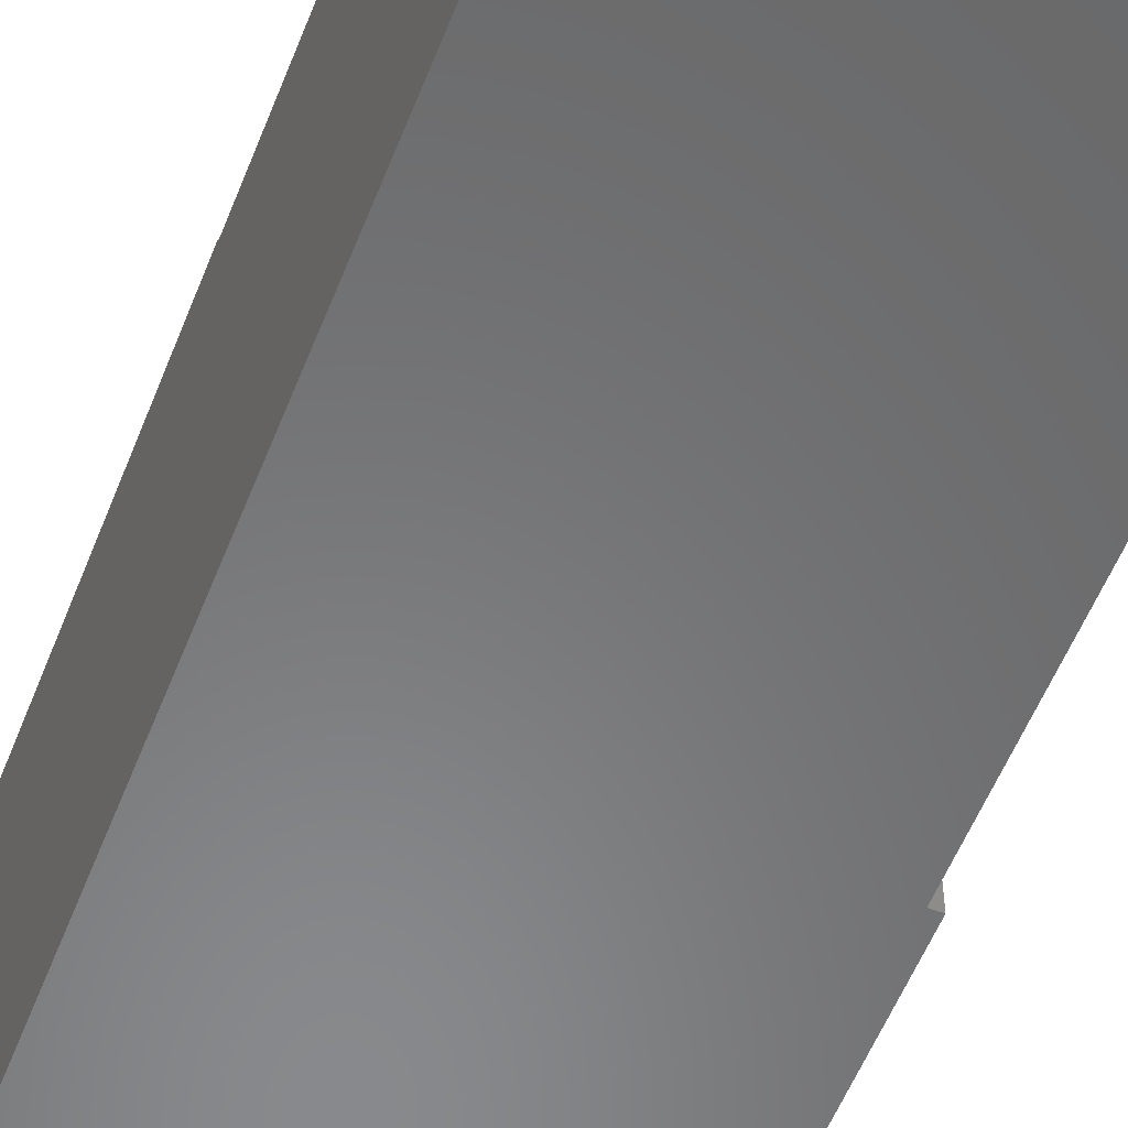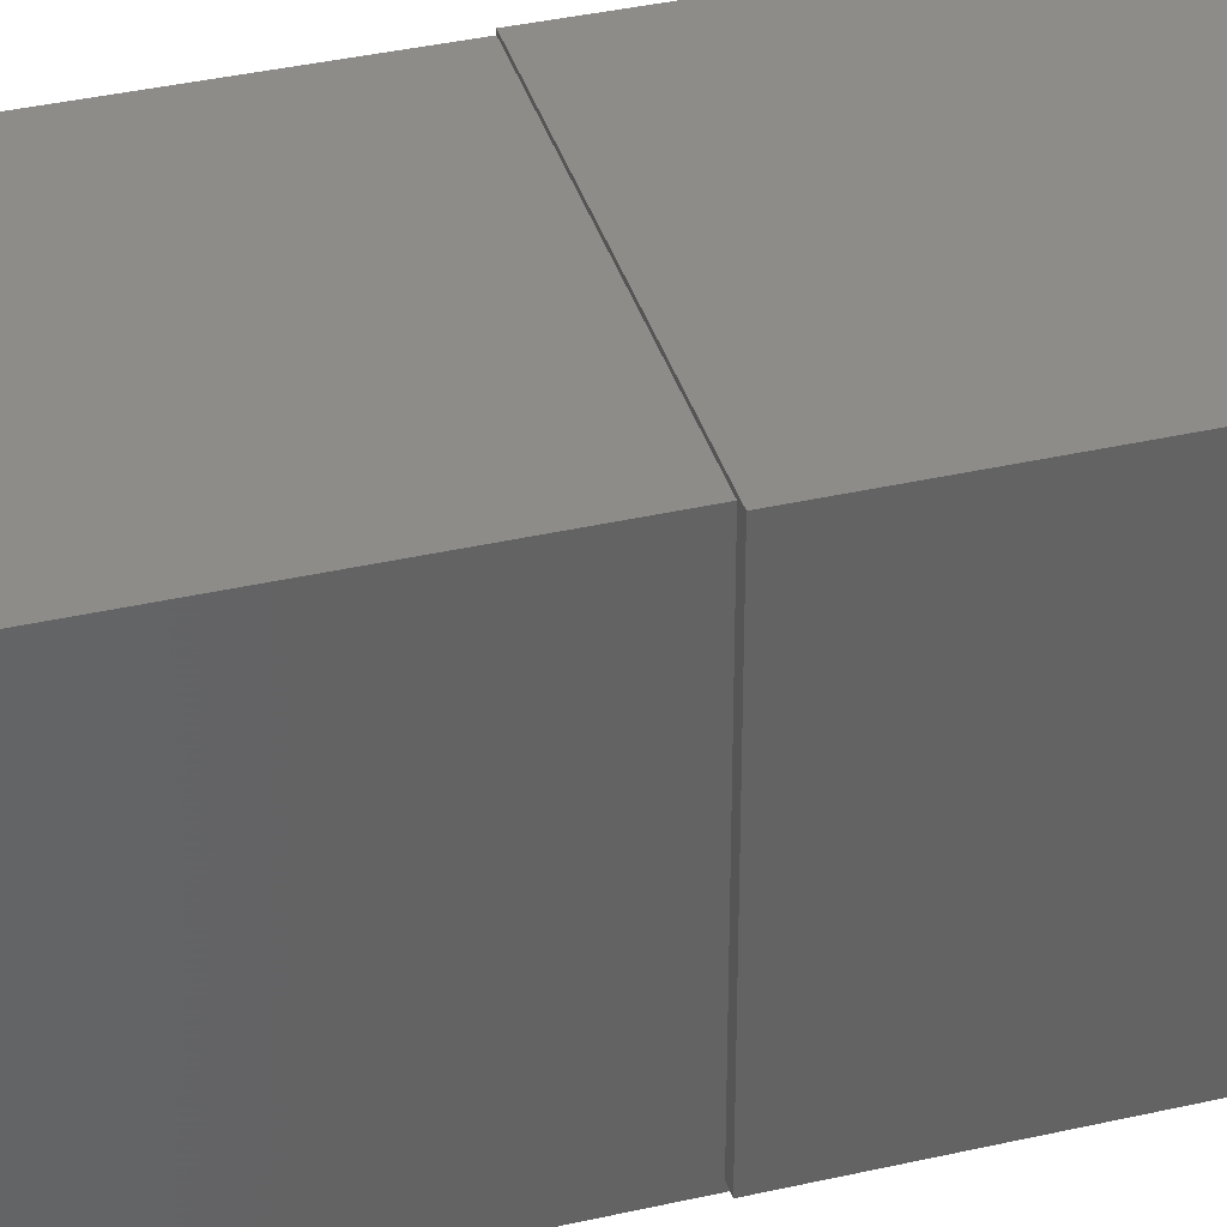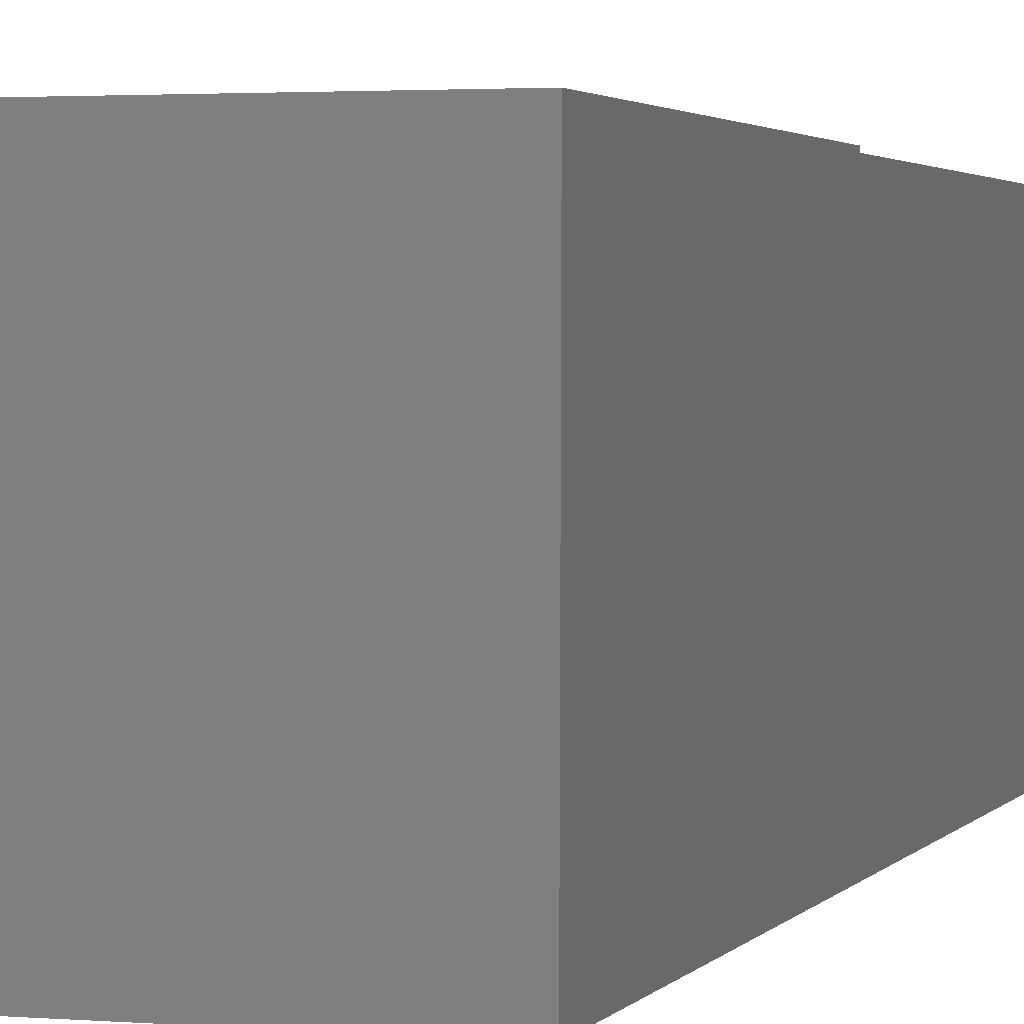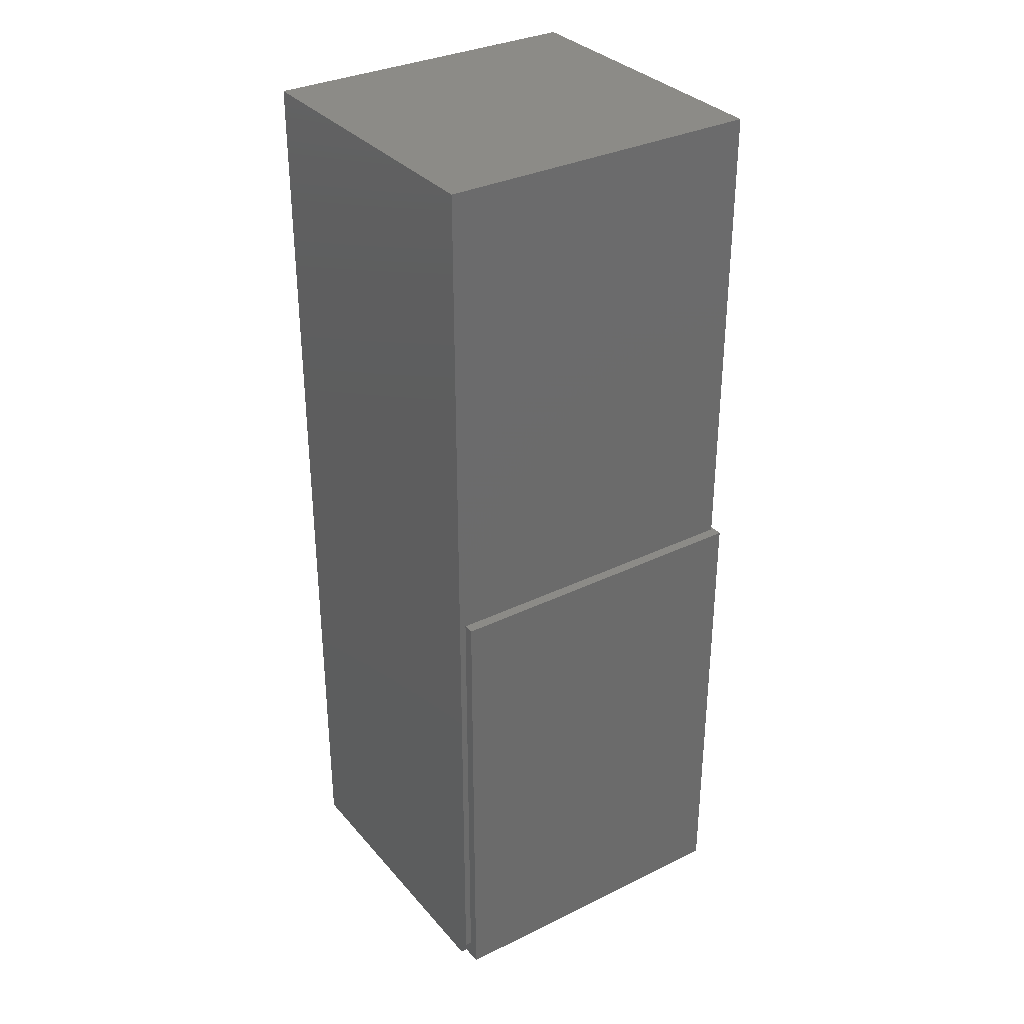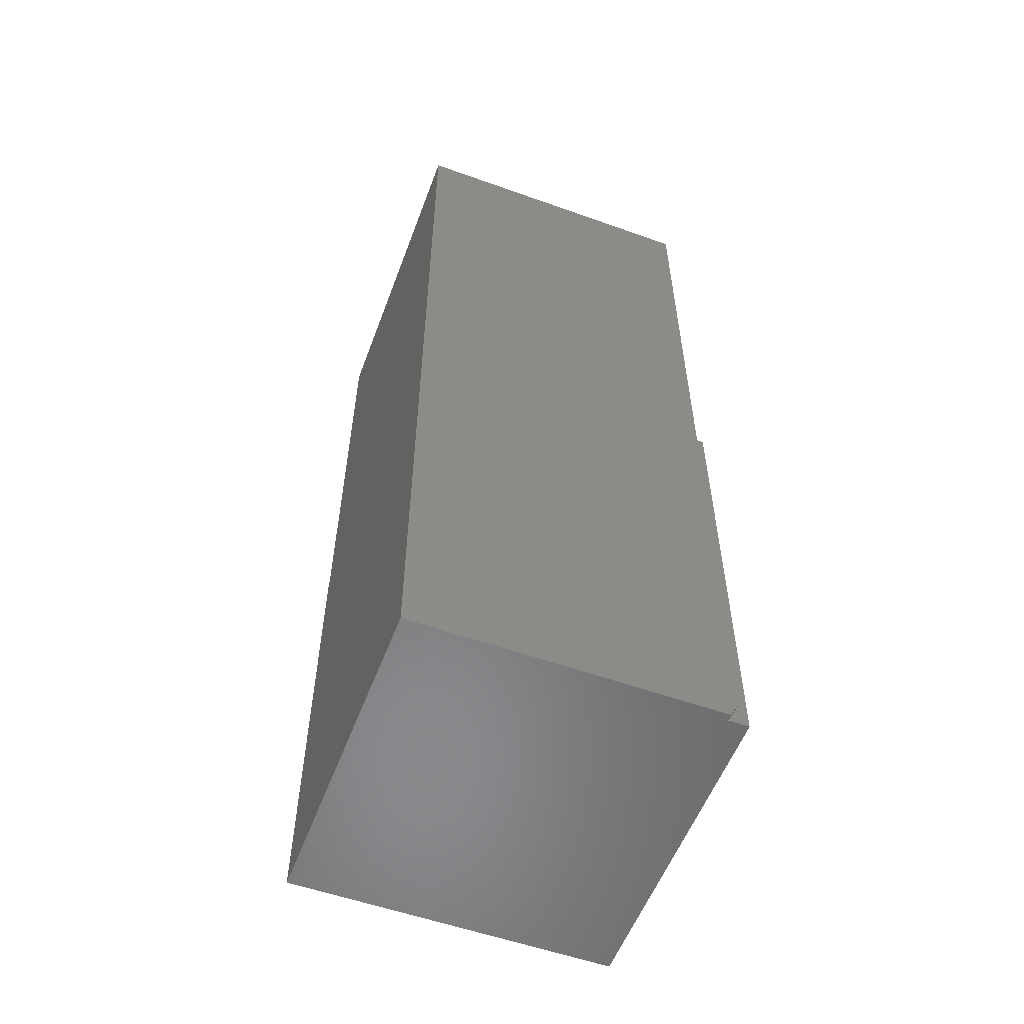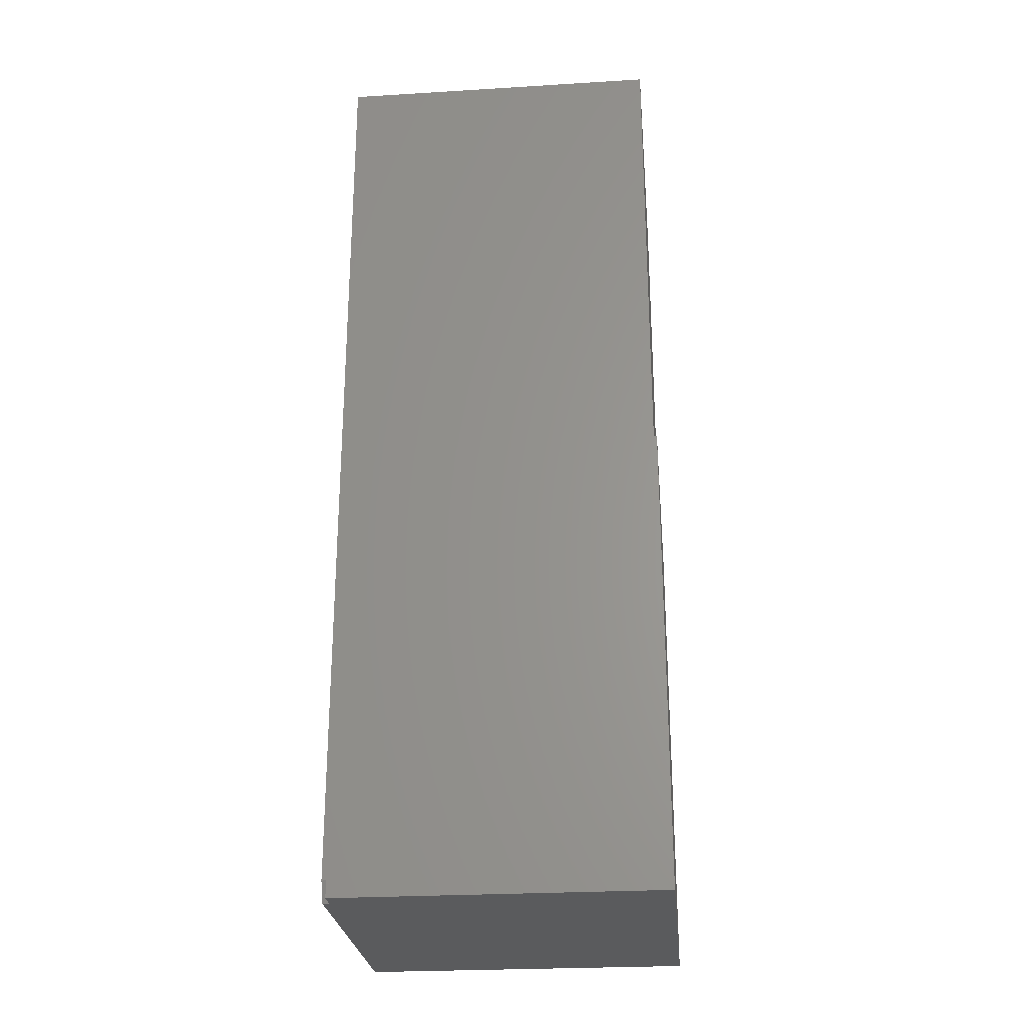
<metadata>
{"format":"stl","ext":"stl","renderer":"f3d","projection":"perspective","resolution":1024,"background":"white","views":[{"elev":-55.4,"azim":-21.2,"up":"+Y"},{"elev":37.9,"azim":73.8,"up":"+Y"},{"elev":2.2,"azim":-163.0,"up":"+Y"},{"elev":32.9,"azim":56.1,"up":"+Z"},{"elev":-56.0,"azim":-20.5,"up":"+Z"},{"elev":-26.1,"azim":95.5,"up":"+Z"}]}
</metadata>
<code>
# stl→obj: 20 verts, 36 faces
v -0.2884 -0.1406 0
v -0.2891 0.1146 0.375
v -0.2891 0.1146 0
v -0.2884 0.1146 0.75
v -0.2884 -0.1459 0.75
v -0.2884 -0.1459 0
v -0.2891 0.1172 0
v -0.03125 0.1172 0
v -0.04753 -0.1406 0
v -0.03125 -0.1406 0
v -0.04753 -0.1459 0
v -0.03972 -0.1459 0.75
v -0.03972 -0.1459 0.01562
v -0.03972 -0.1406 0.01562
v -0.03125 -0.1406 0.375
v -0.03972 -0.1406 0.375
v -0.2891 0.1172 0.375
v -0.03125 0.1172 0.375
v -0.03972 0.1146 0.375
v -0.03972 0.1146 0.75
f 1 2 3
f 4 2 5
f 5 2 1
f 5 1 6
f 7 8 3
f 1 3 9
f 9 3 8
f 9 8 10
f 6 1 11
f 11 1 9
f 12 5 13
f 13 5 6
f 13 6 11
f 10 14 9
f 10 15 14
f 14 15 16
f 7 3 17
f 17 3 2
f 18 17 2
f 18 2 19
f 18 19 16
f 18 16 15
f 13 14 16
f 19 20 16
f 16 20 12
f 16 12 13
f 19 2 20
f 20 2 4
f 13 11 14
f 14 11 9
f 8 7 18
f 18 7 17
f 10 8 15
f 15 8 18
f 5 12 4
f 4 12 20

</code>
